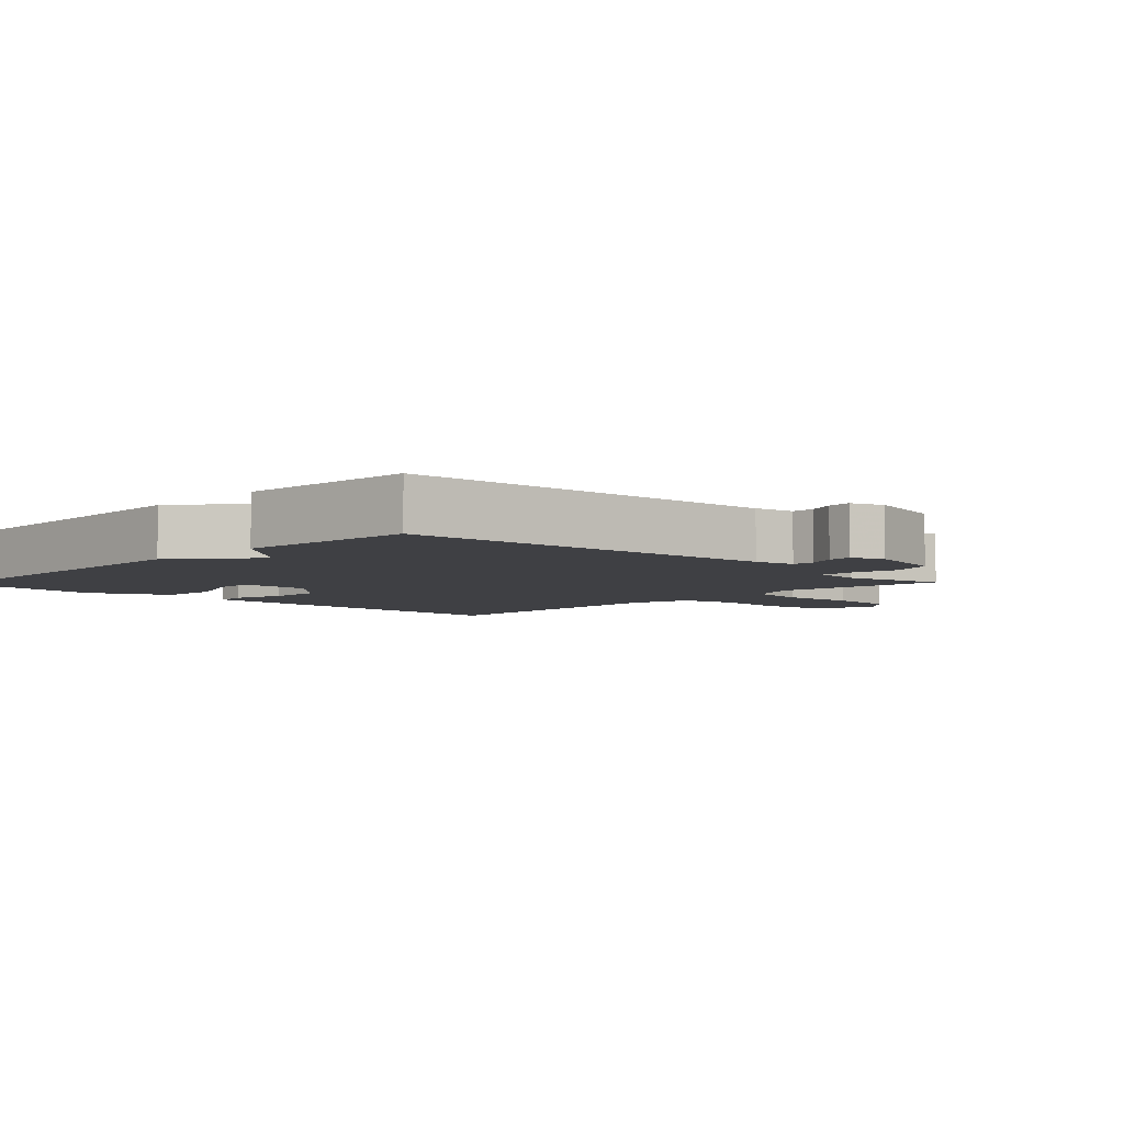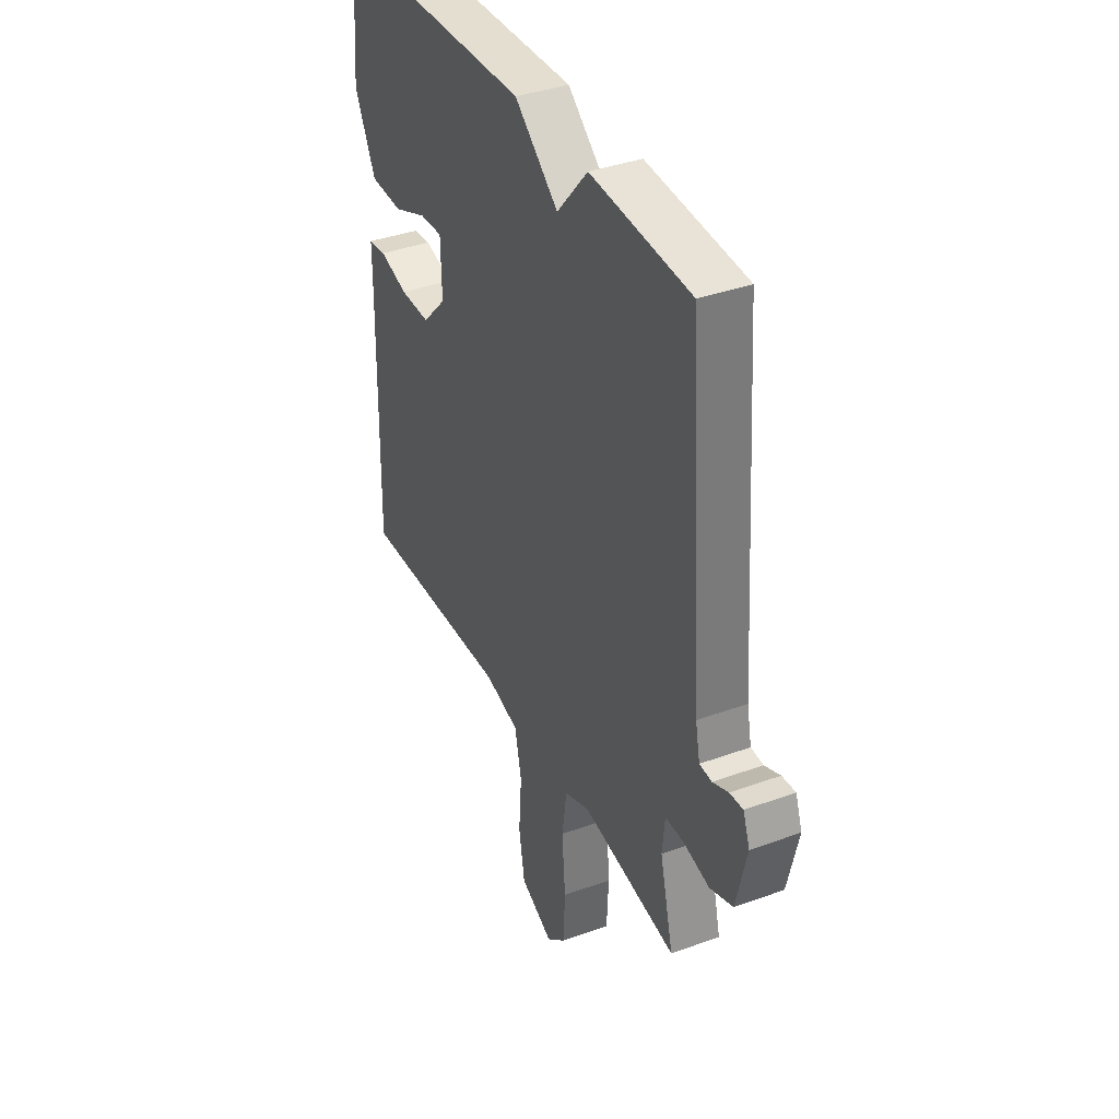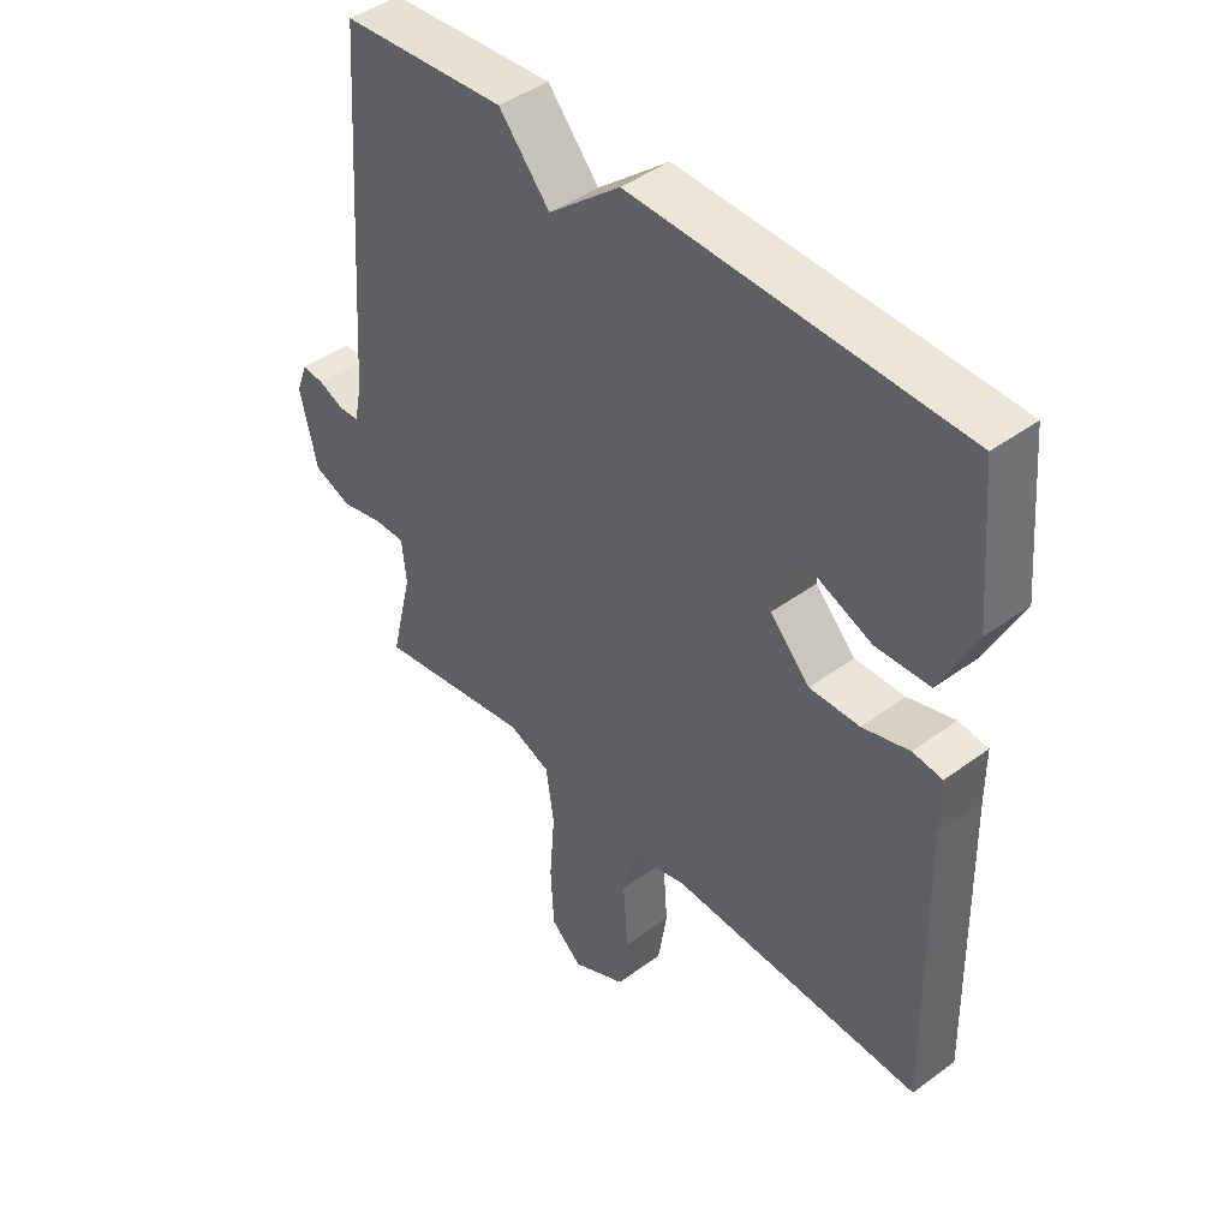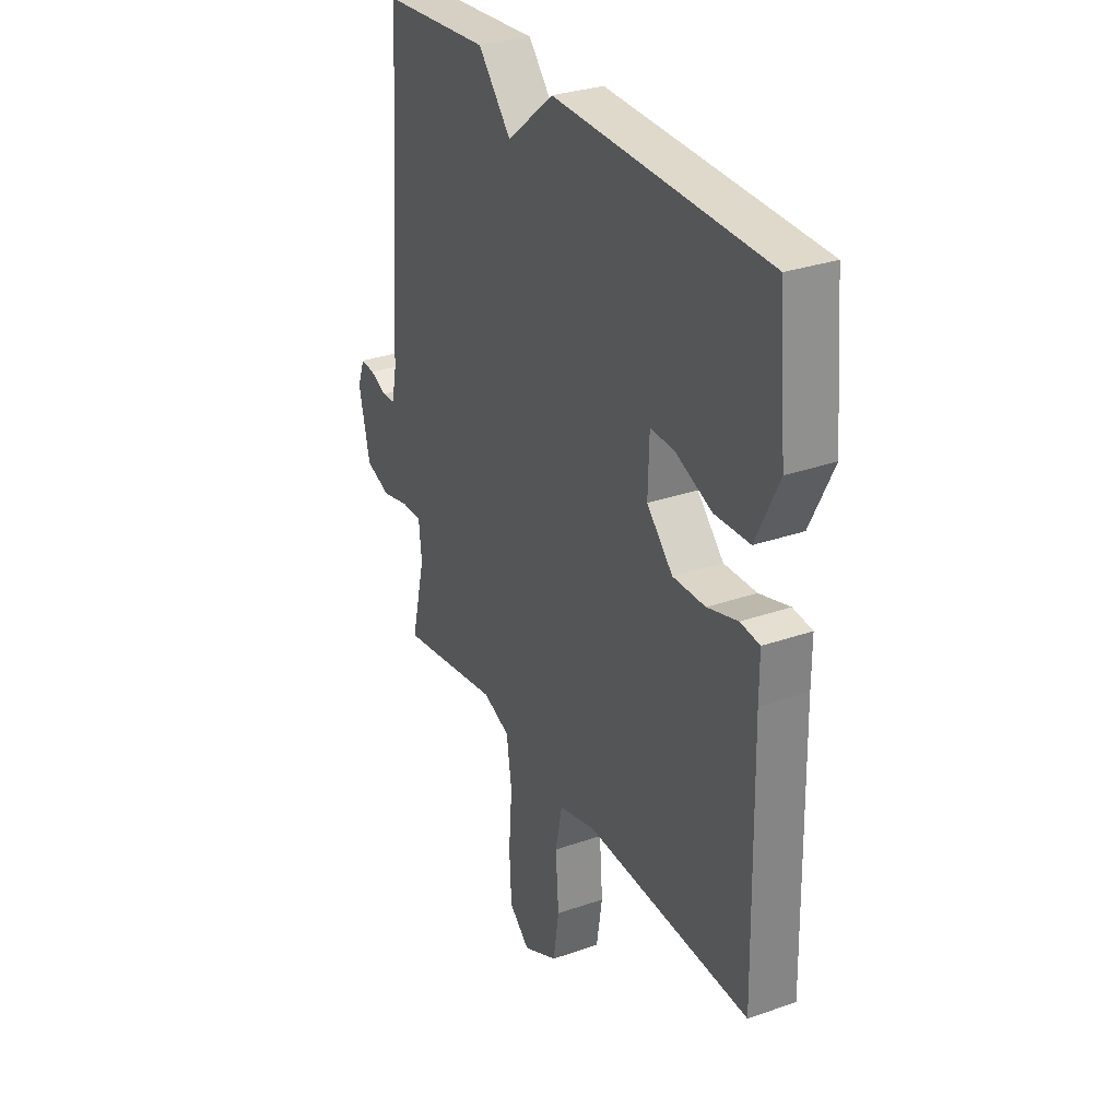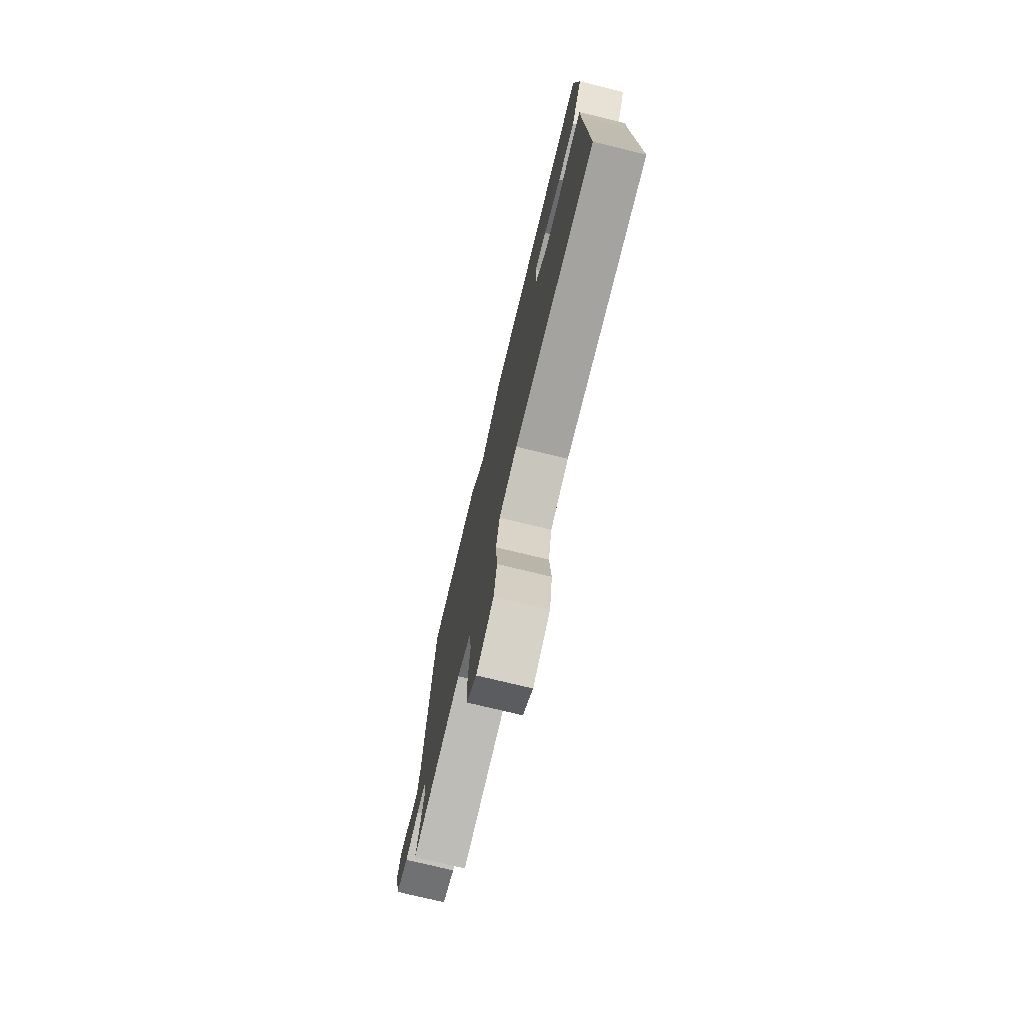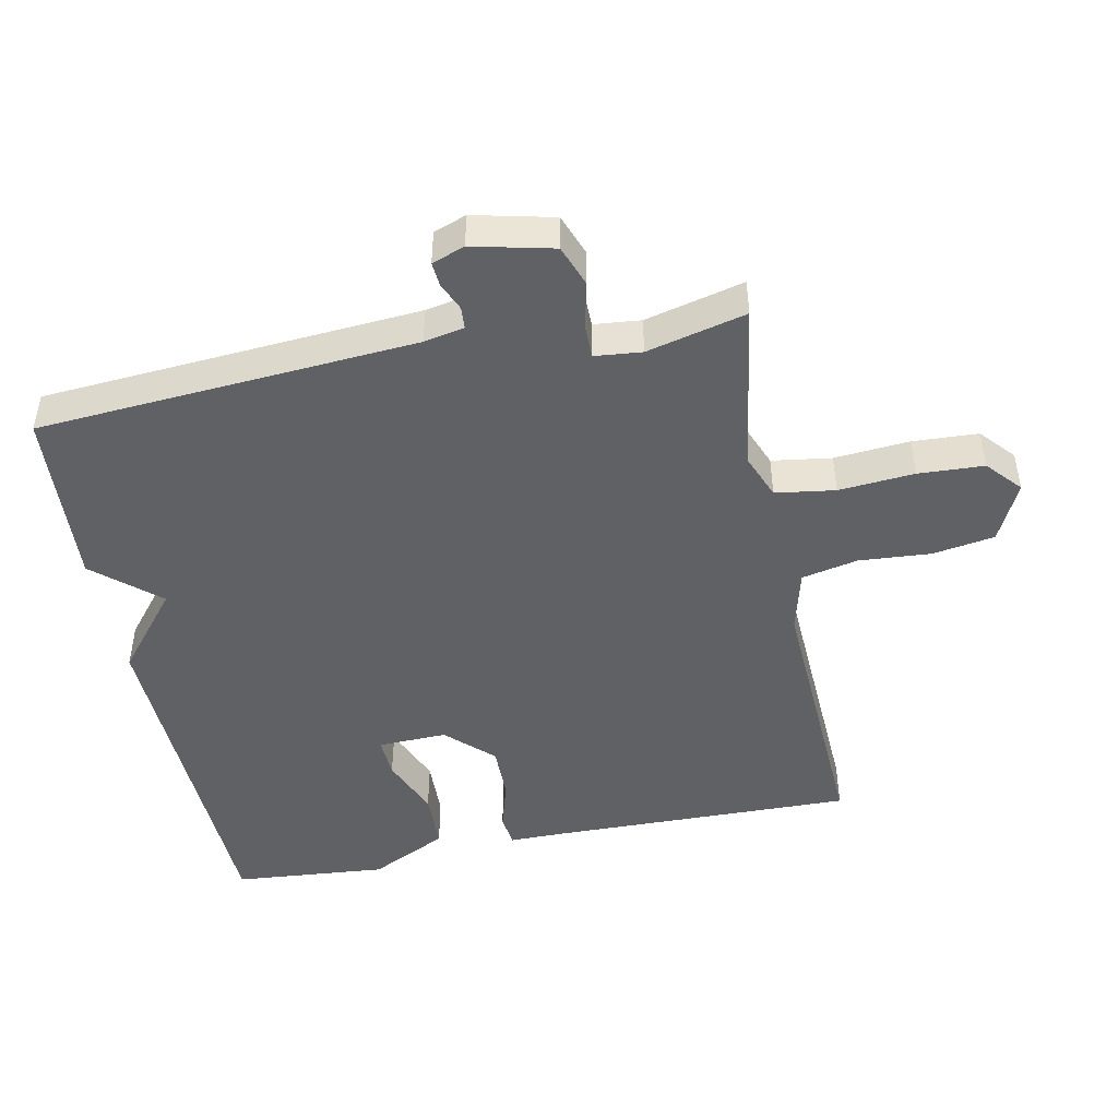
<metadata>
{"format":"obj","ext":"obj","renderer":"f3d","projection":"perspective","resolution":1024,"background":"white","views":[{"elev":-5.1,"azim":46.1,"up":"+Y"},{"elev":37.7,"azim":65.0,"up":"+Z"},{"elev":43.8,"azim":-130.9,"up":"+Z"},{"elev":30.3,"azim":-116.9,"up":"+Z"},{"elev":-75.6,"azim":-103.6,"up":"+Z"},{"elev":-46.8,"azim":101.5,"up":"+Y"}]}
</metadata>
<code>
v 0.5 0.07 0.5
v 0.54 0.07 -0.065
v 0.552 0.07 -0.125
v 0.585 0.07 -0.127
v 0.627 0.07 -0.109
v 0.663 0.07 -0.106
v 0.681 0.07 -0.155
v 0.653 0.07 -0.275
v 0.591 0.07 -0.298
v 0.522 0.07 -0.282
v 0.471 0.07 -0.282
v 0.464 0.07 -0.352
v 0.5 0.07 -0.5
v 0.246 0.07 -0.46
v 0.178 0.07 -0.487
v 0.165 0.07 -0.576
v 0.174 0.07 -0.689
v 0.169 0.07 -0.787
v 0.118 0.07 -0.832
v 0.03 0.07 -0.789
v 0.015 0.07 -0.696
v 0.023 0.07 -0.589
v 0.005 0.07 -0.505
v -0.088 0.07 -0.481
v -0.5 0.07 -0.5
v -0.491 0.07 -0.045
v -0.491 0.07 0.037
v -0.443 0.07 0.043
v -0.367 0.07 0.021
v -0.286 0.07 0.02
v -0.221 0.07 0.088
v -0.224 0.07 0.191
v -0.285 0.07 0.188
v -0.375 0.07 0.151
v -0.463 0.07 0.154
v -0.52 0.07 0.27
v -0.5 0.07 0.5
v 0.032 0.07 0.518
v 0.149 0.07 0.422
v 0.232 0.07 0.518
v 0.5 0 0.5
v 0.54 0 -0.065
v 0.552 0 -0.125
v 0.585 0 -0.127
v 0.627 0 -0.109
v 0.663 0 -0.106
v 0.681 0 -0.155
v 0.653 0 -0.275
v 0.591 0 -0.298
v 0.522 0 -0.282
v 0.471 0 -0.282
v 0.464 0 -0.352
v 0.5 0 -0.5
v 0.246 0 -0.46
v 0.178 0 -0.487
v 0.165 0 -0.576
v 0.174 0 -0.689
v 0.169 0 -0.787
v 0.118 0 -0.832
v 0.03 0 -0.789
v 0.015 0 -0.696
v 0.023 0 -0.589
v 0.005 0 -0.505
v -0.088 0 -0.481
v -0.5 0 -0.5
v -0.491 0 -0.045
v -0.491 0 0.037
v -0.443 0 0.043
v -0.367 0 0.021
v -0.286 0 0.02
v -0.221 0 0.088
v -0.224 0 0.191
v -0.285 0 0.188
v -0.375 0 0.151
v -0.463 0 0.154
v -0.52 0 0.27
v -0.5 0 0.5
v 0.032 0 0.518
v 0.149 0 0.422
v 0.232 0 0.518
f 39 40 1 2
f 37 38 39
f 36 37 39
f 35 36 39
f 34 35 39
f 33 34 39
f 32 33 39
f 39 2 3
f 32 39 3
f 31 32 3
f 30 31 3
f 29 30 3
f 26 27 28 29
f 26 29 3
f 25 26 3
f 24 25 3
f 23 24 3 4
f 4 5 6
f 23 4 6
f 22 23 6
f 20 21 22
f 19 20 22
f 18 19 22
f 17 18 22
f 16 17 22
f 15 16 22
f 15 22 6
f 14 15 6
f 12 13 14
f 11 12 14
f 11 14 6
f 6 7 8
f 11 6 8
f 10 11 8
f 8 9 10
f 42 41 80 79
f 79 78 77
f 79 77 76
f 79 76 75
f 79 75 74
f 79 74 73
f 79 73 72
f 43 42 79
f 43 79 72
f 43 72 71
f 43 71 70
f 43 70 69
f 69 68 67 66
f 43 69 66
f 43 66 65
f 43 65 64
f 44 43 64 63
f 46 45 44
f 46 44 63
f 46 63 62
f 62 61 60
f 62 60 59
f 62 59 58
f 62 58 57
f 62 57 56
f 62 56 55
f 46 62 55
f 46 55 54
f 54 53 52
f 54 52 51
f 46 54 51
f 48 47 46
f 48 46 51
f 48 51 50
f 50 49 48
f 1 41 42 2
f 2 42 43 3
f 3 43 44 4
f 4 44 45 5
f 5 45 46 6
f 6 46 47 7
f 7 47 48 8
f 8 48 49 9
f 9 49 50 10
f 10 50 51 11
f 11 51 52 12
f 12 52 53 13
f 13 53 54 14
f 14 54 55 15
f 15 55 56 16
f 16 56 57 17
f 17 57 58 18
f 18 58 59 19
f 19 59 60 20
f 20 60 61 21
f 21 61 62 22
f 22 62 63 23
f 23 63 64 24
f 24 64 65 25
f 25 65 66 26
f 26 66 67 27
f 27 67 68 28
f 28 68 69 29
f 29 69 70 30
f 30 70 71 31
f 31 71 72 32
f 32 72 73 33
f 33 73 74 34
f 34 74 75 35
f 35 75 76 36
f 36 76 77 37
f 37 77 78 38
f 38 78 79 39
f 39 79 80 40
f 40 80 41 1

</code>
